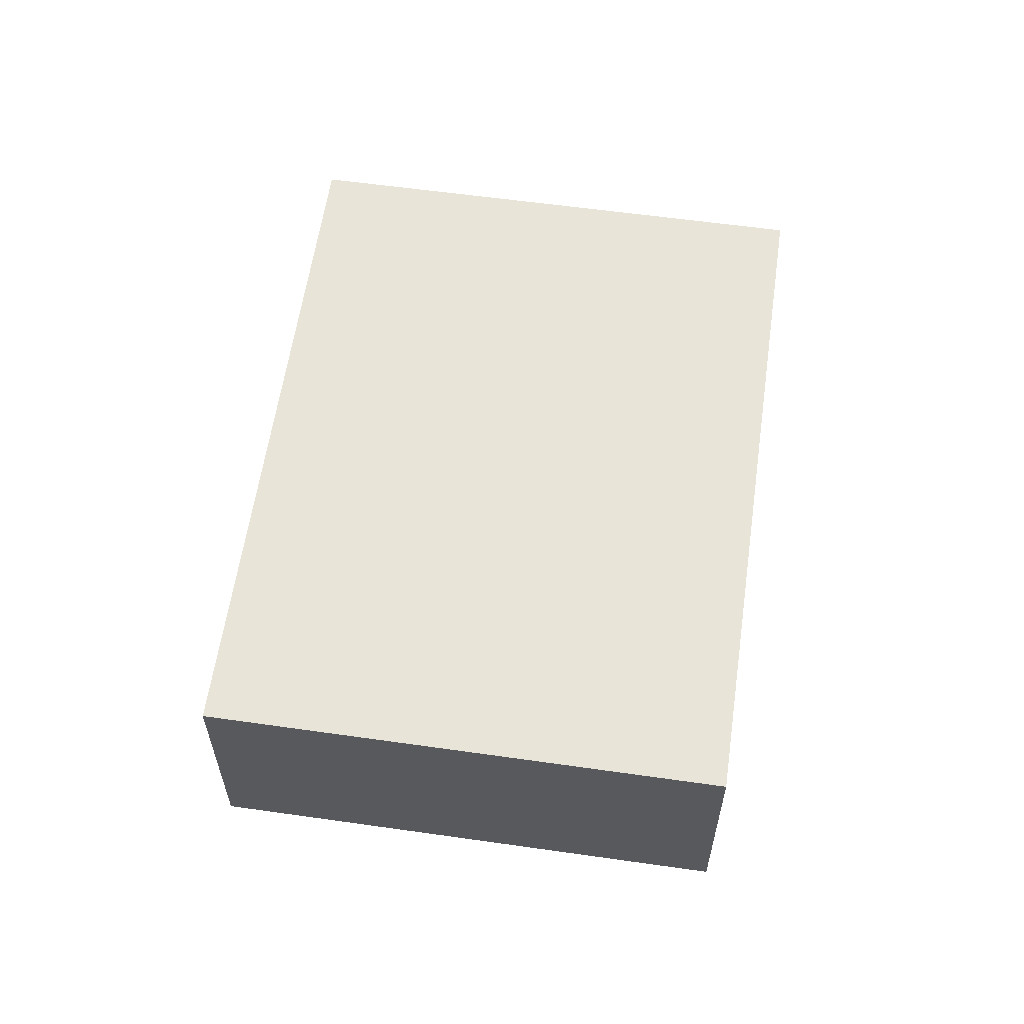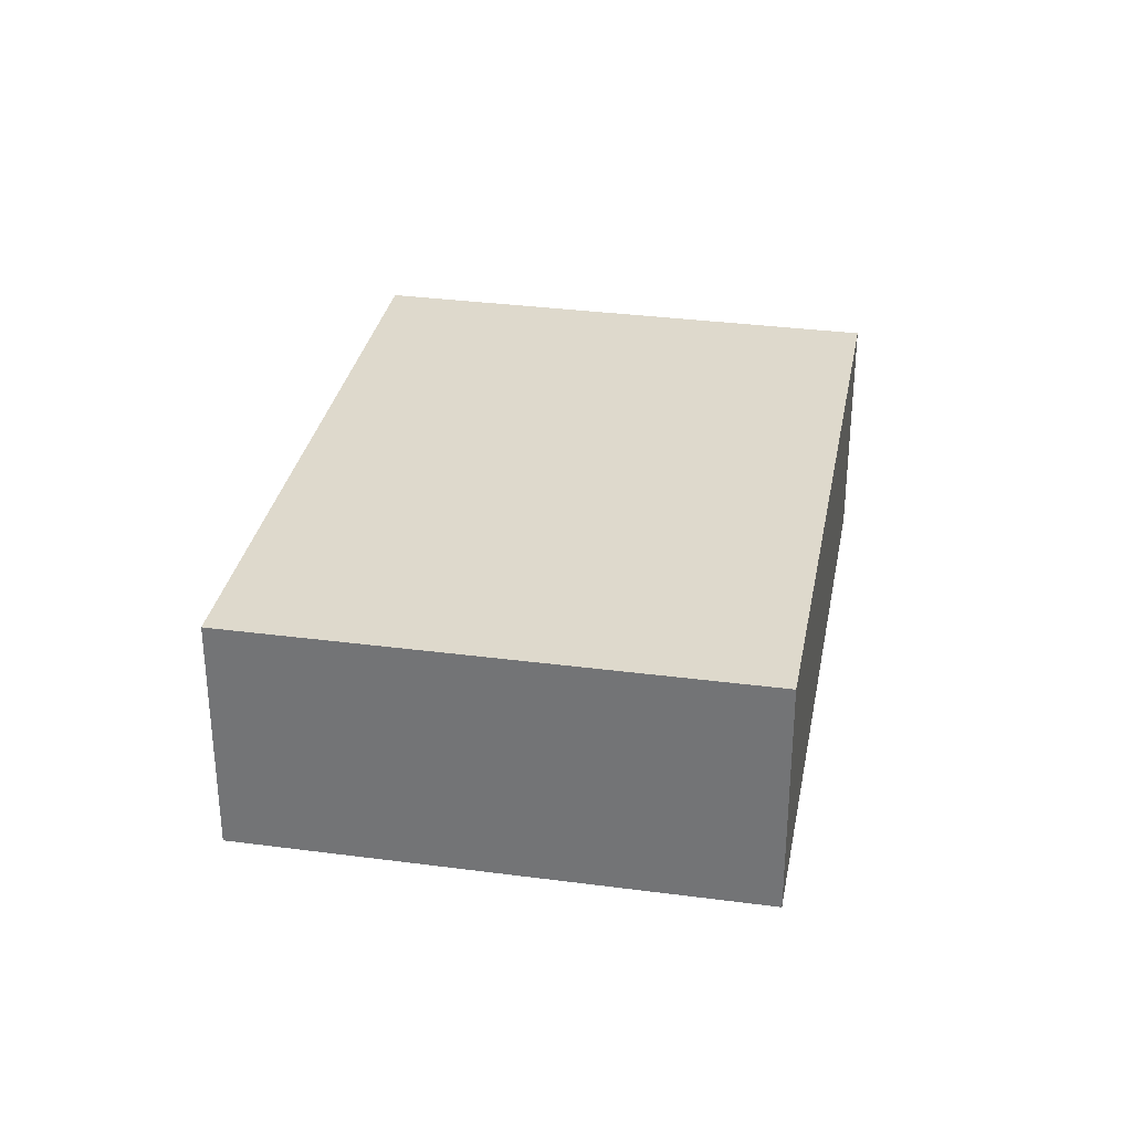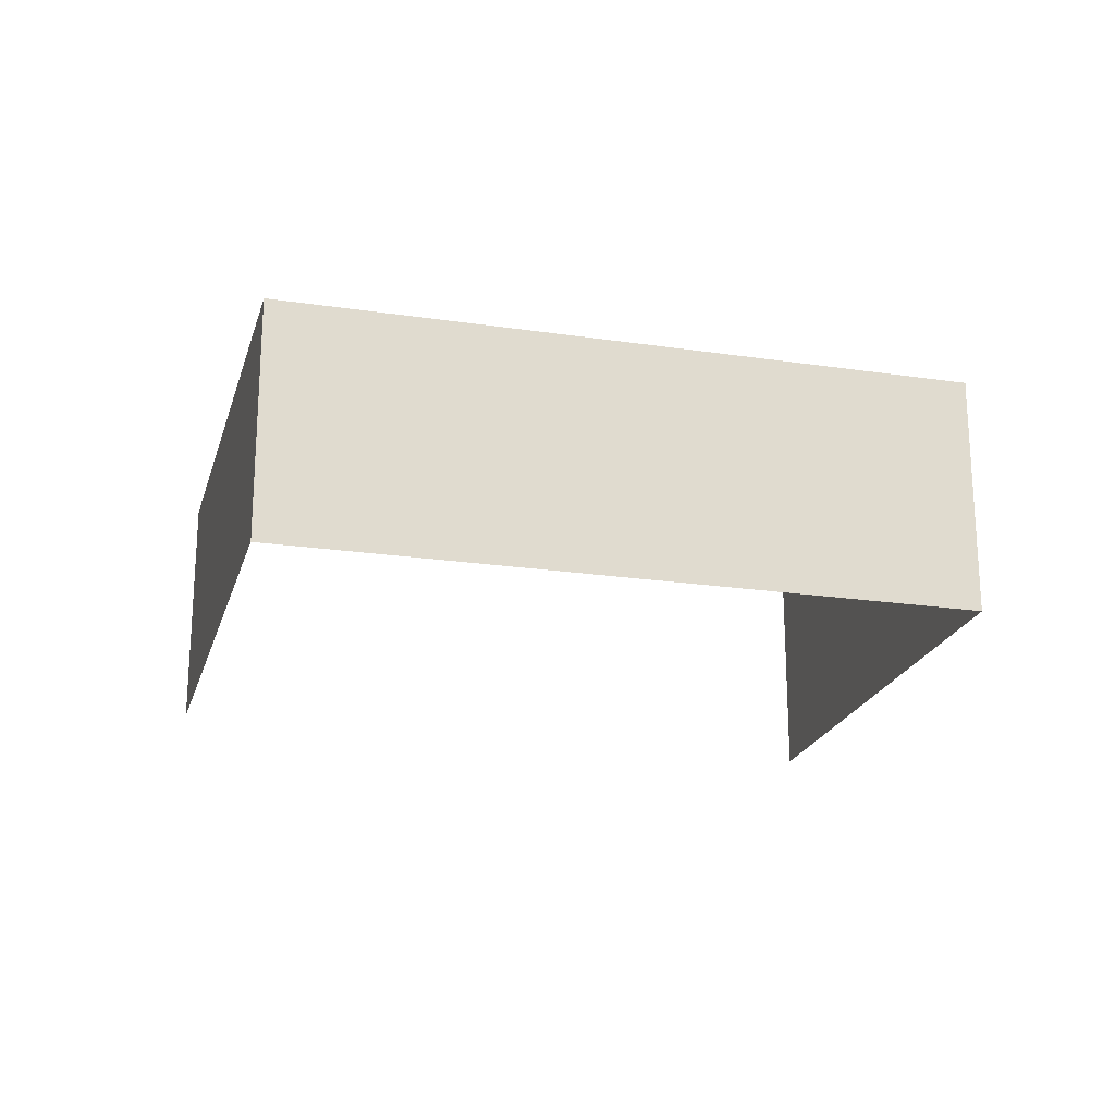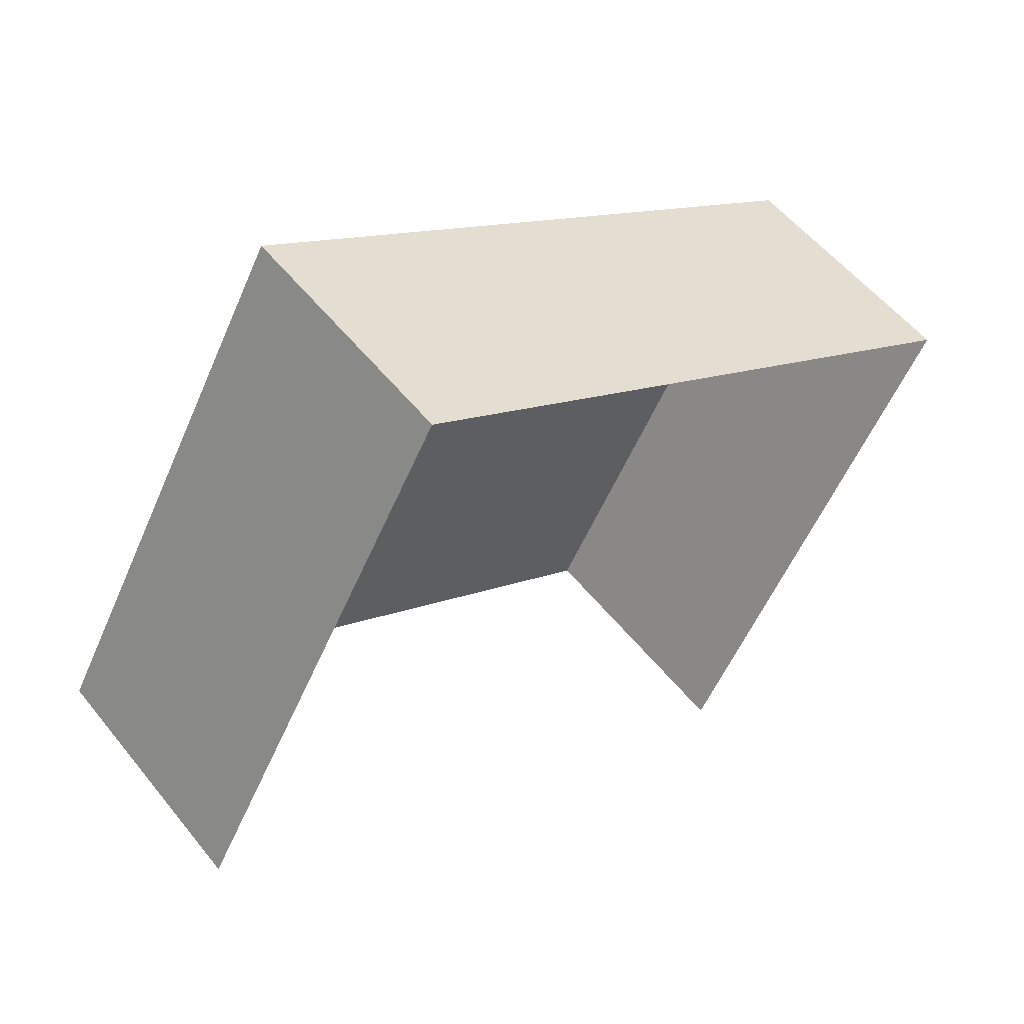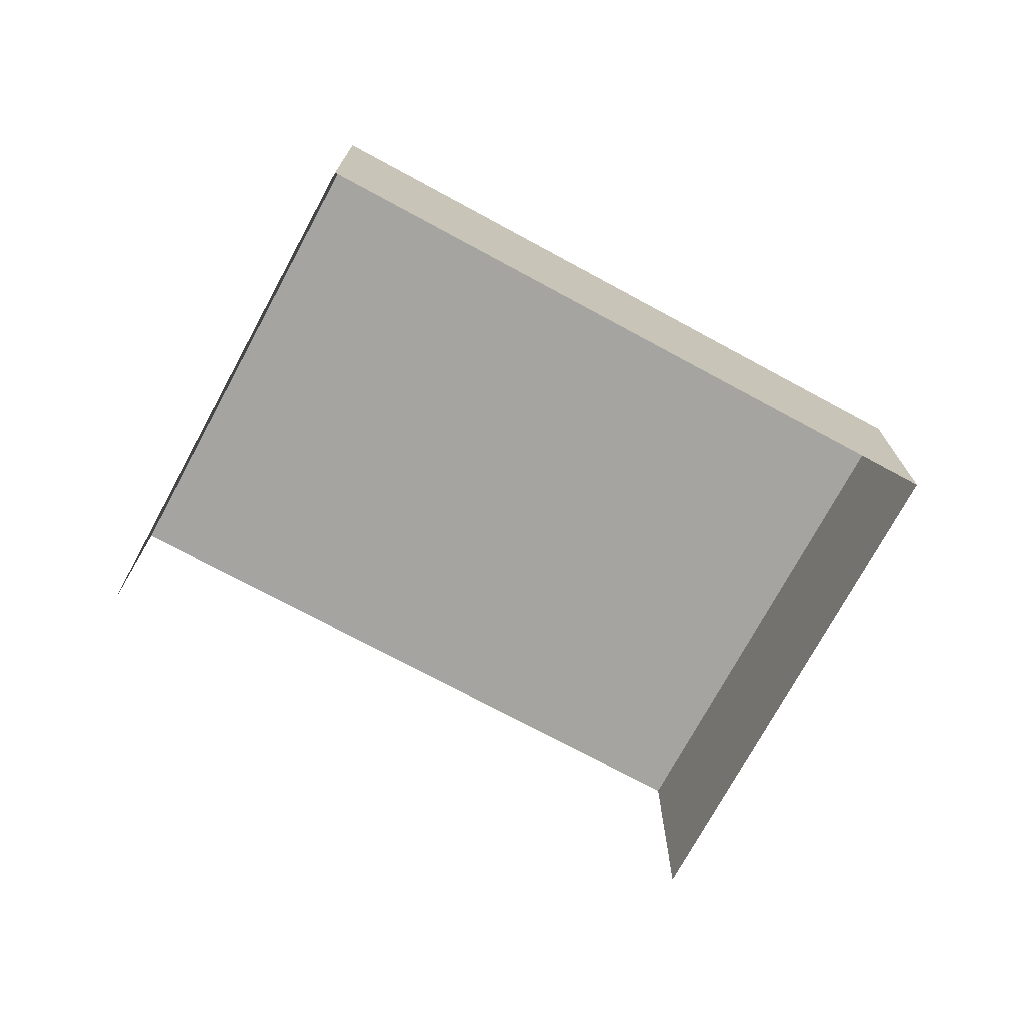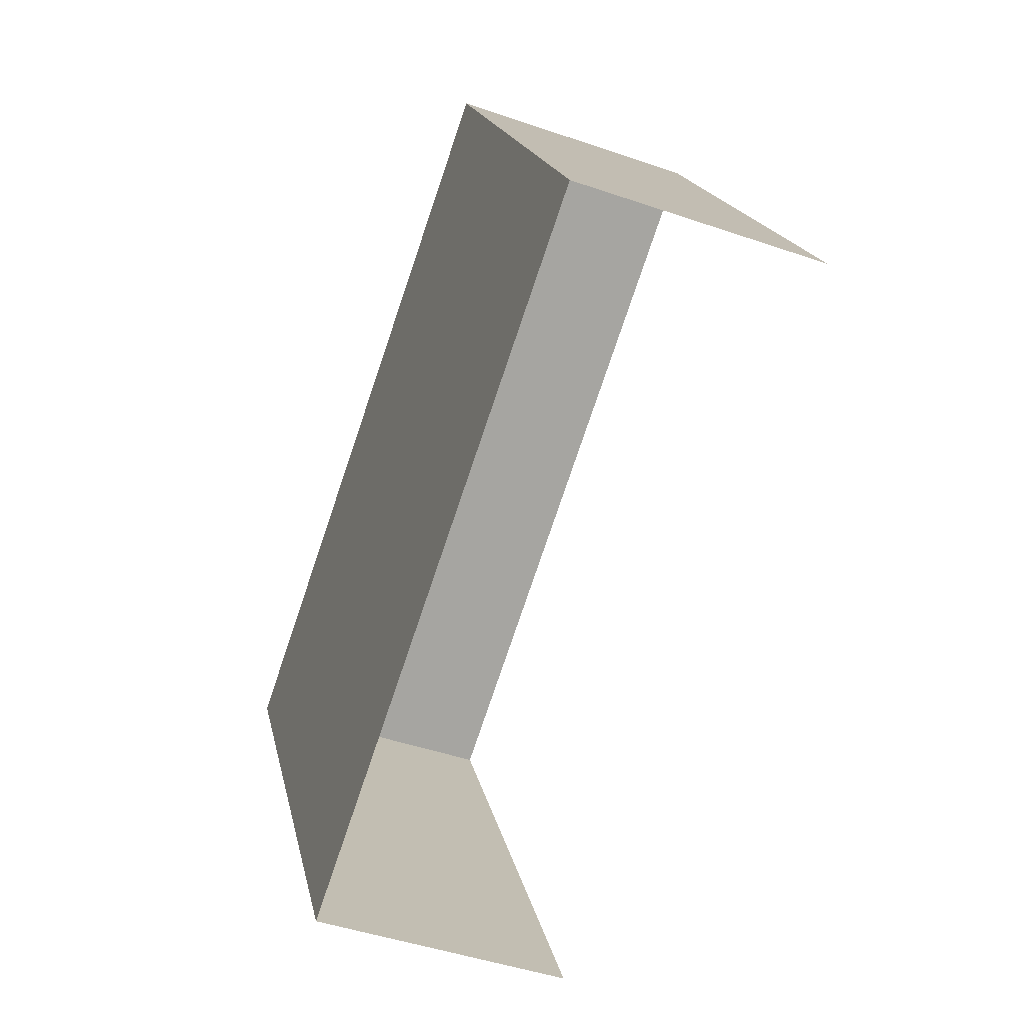
<metadata>
{"format":"obj","ext":"obj","renderer":"f3d","projection":"perspective","resolution":1024,"background":"white","views":[{"elev":59.9,"azim":-52.4,"up":"+Z"},{"elev":32.0,"azim":130.0,"up":"+Z"},{"elev":-21.4,"azim":-165.3,"up":"+Z"},{"elev":54.5,"azim":142.3,"up":"+Y"},{"elev":-73.3,"azim":-179.0,"up":"+Z"},{"elev":-45.7,"azim":68.4,"up":"+Y"}]}
</metadata>
<code>
v -2.256e+05 -1.281e+05 11.42
v -2.256e+05 -1.281e+05 11.42
v -2.256e+05 -1.281e+05 11.42
v -2.256e+05 -1.281e+05 11.42
v -2.256e+05 -1.281e+05 14.59
v -2.256e+05 -1.281e+05 14.59
v -2.256e+05 -1.281e+05 14.59
v -2.256e+05 -1.281e+05 14.59
f 1 2 3
f 4 1 3
f 7 3 2
f 8 7 2
f 5 6 7
f 8 5 7
f 7 4 3
f 7 6 4
f 8 2 1
f 5 8 1
f 5 1 4
f 6 5 4

</code>
